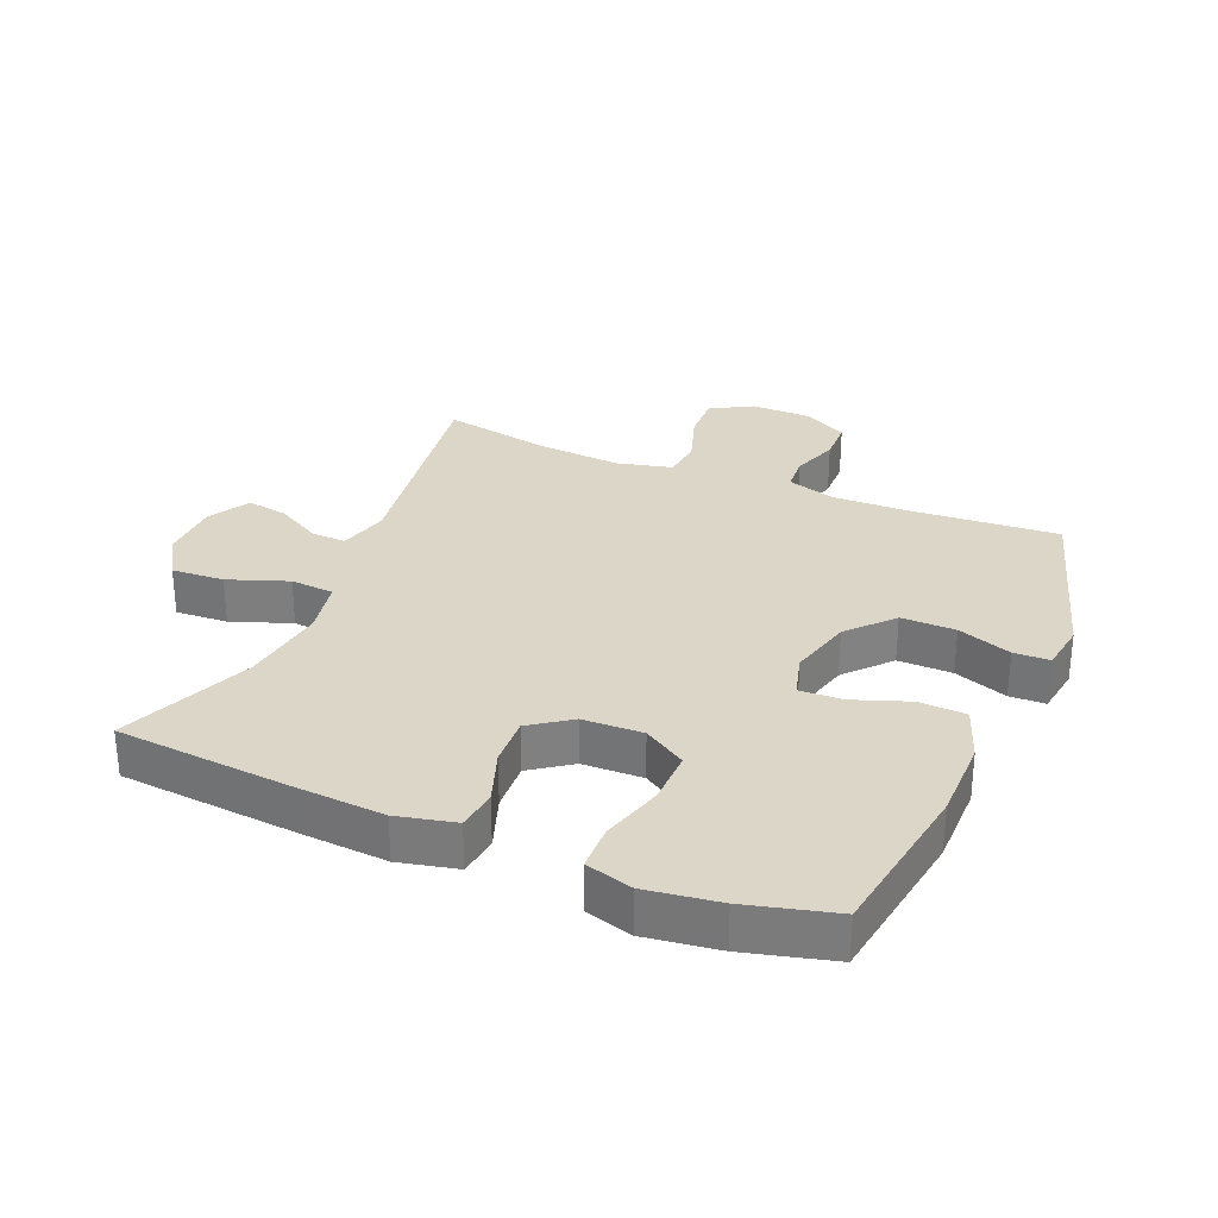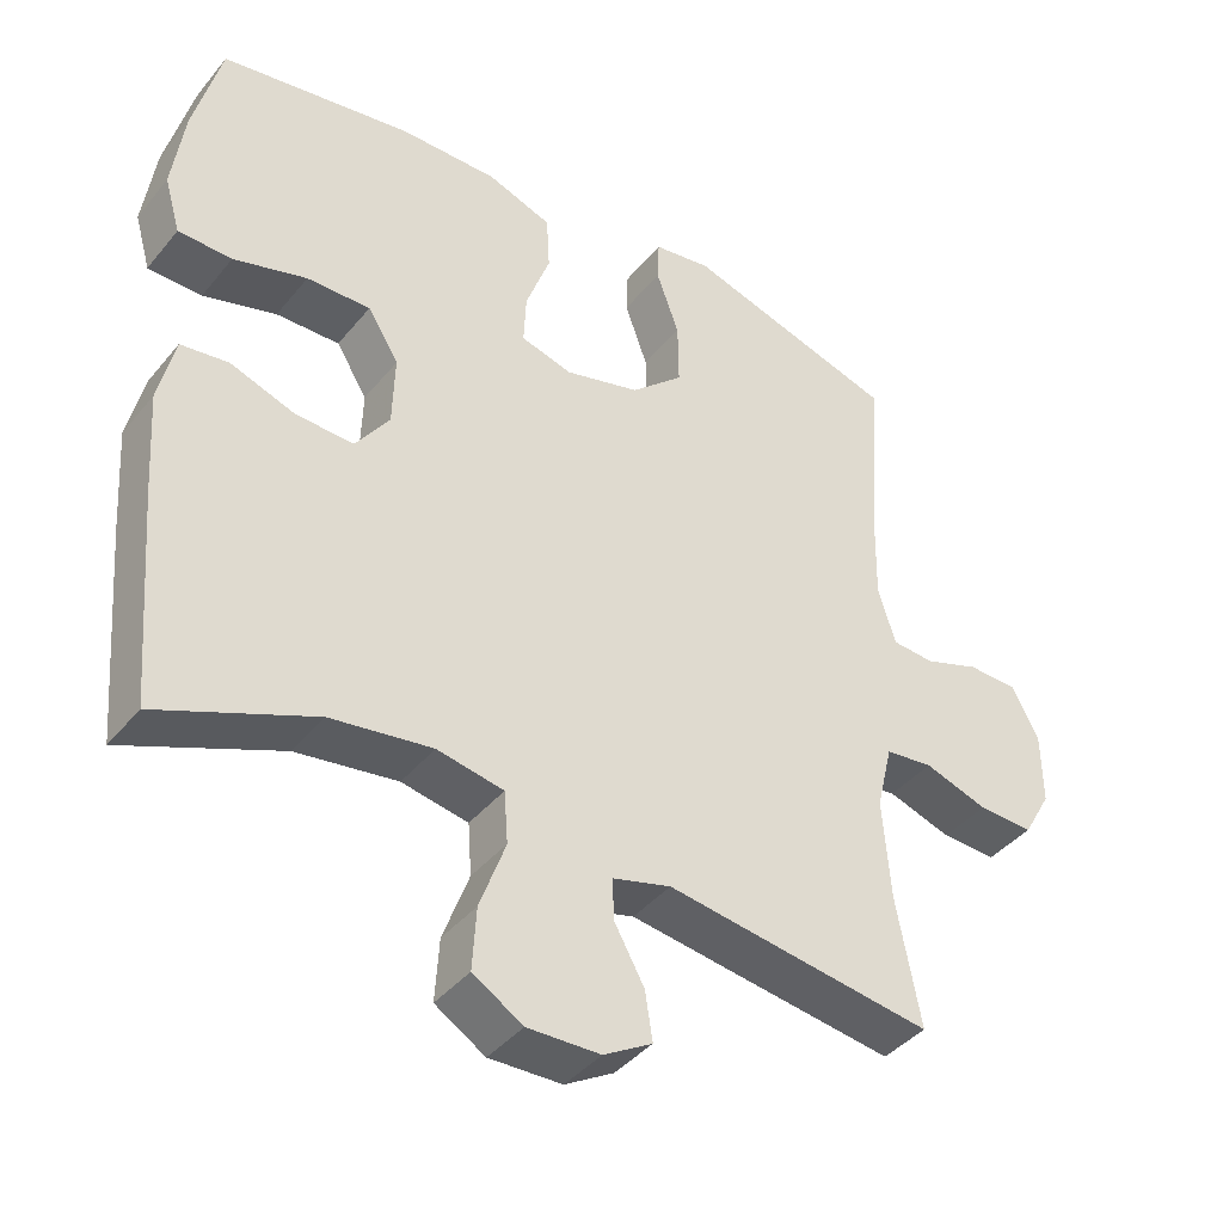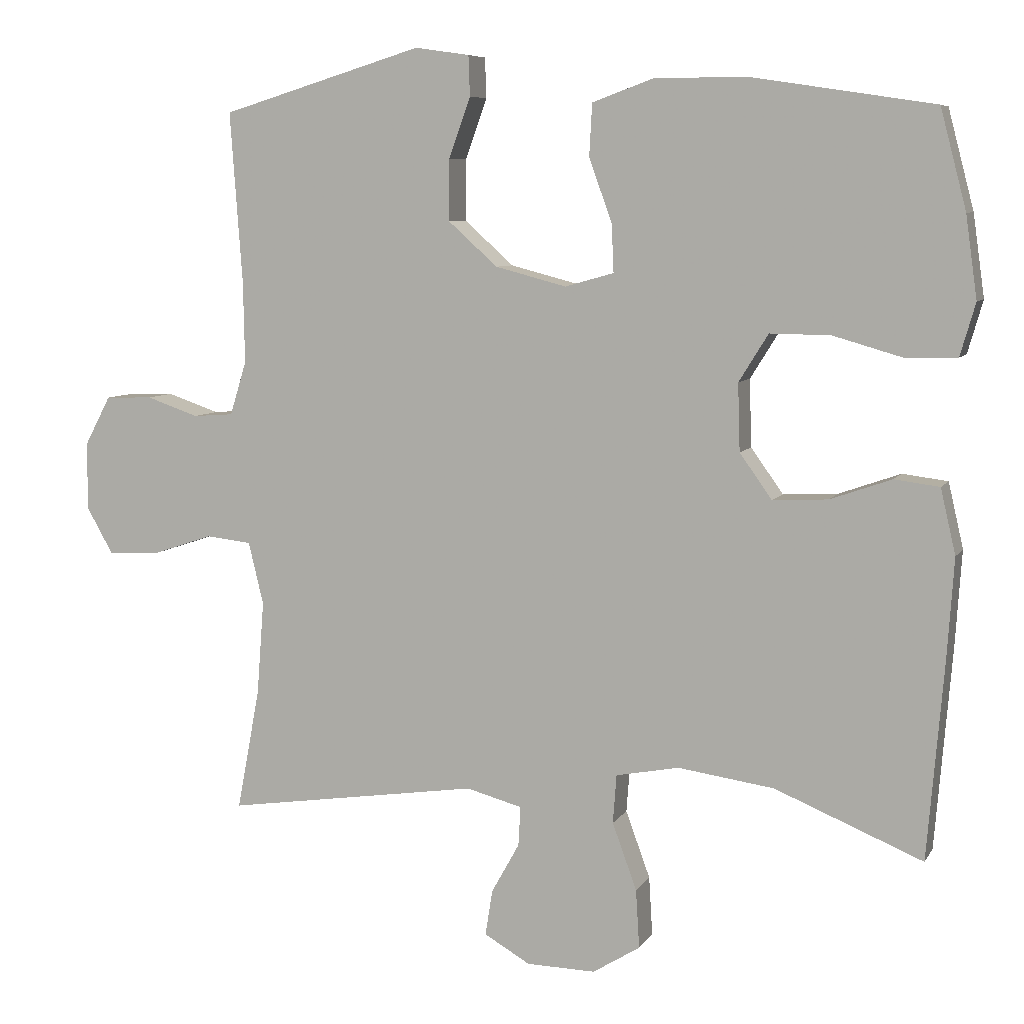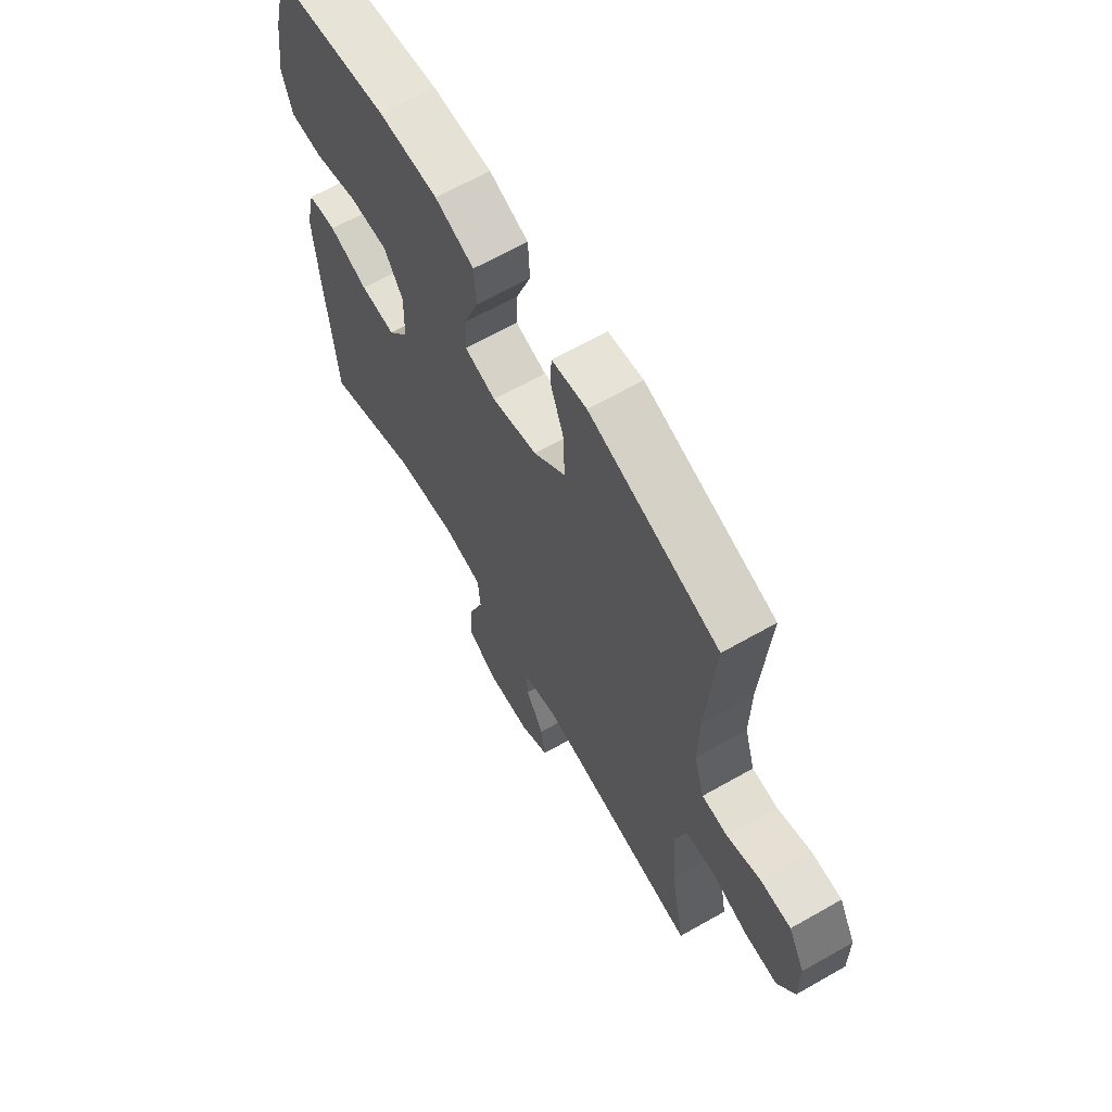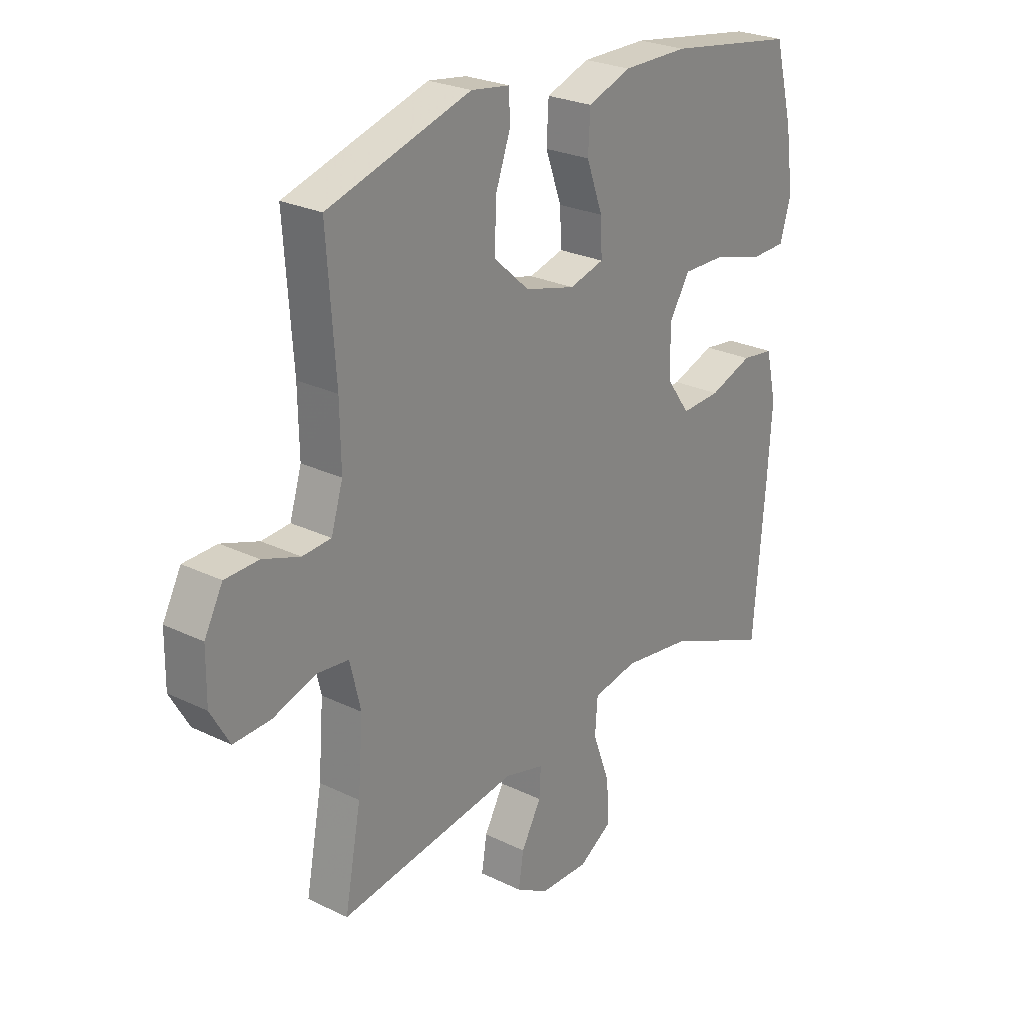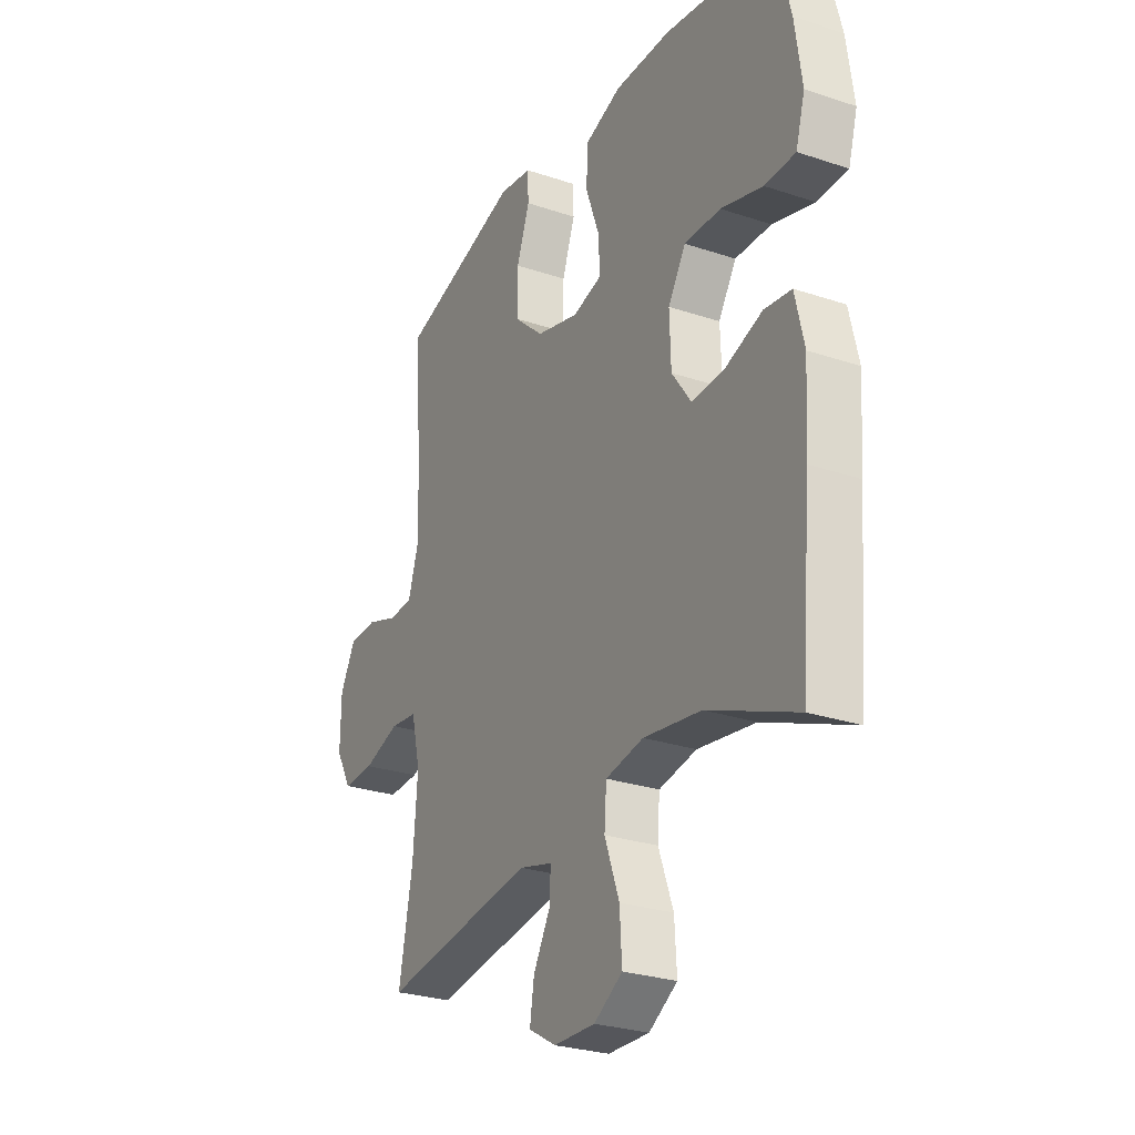
<metadata>
{"format":"obj","ext":"obj","renderer":"f3d","projection":"perspective","resolution":1024,"background":"white","views":[{"elev":30.2,"azim":-67.1,"up":"+Y"},{"elev":-40.6,"azim":-35.3,"up":"+Z"},{"elev":7.2,"azim":-161.8,"up":"+Z"},{"elev":65.0,"azim":60.2,"up":"+Z"},{"elev":25.5,"azim":128.0,"up":"+Z"},{"elev":-27.2,"azim":-117.5,"up":"+Z"}]}
</metadata>
<code>
v -0.5 0.07 0.5
v -0.247 0.07 0.539
v -0.118 0.07 0.539
v -0.033 0.07 0.508
v -0.029 0.07 0.435
v -0.061 0.07 0.347
v -0.064 0.07 0.28
v 0.004 0.07 0.261
v 0.103 0.07 0.287
v 0.172 0.07 0.349
v 0.171 0.07 0.434
v 0.141 0.07 0.518
v 0.143 0.07 0.574
v 0.219 0.07 0.585
v 0.5 0.07 0.5
v 0.483 0.07 0.262
v 0.481 0.07 0.148
v 0.504 0.07 0.073
v 0.56 0.07 0.069
v 0.633 0.07 0.094
v 0.699 0.07 0.092
v 0.735 0.07 0.024
v 0.736 0.07 -0.071
v 0.699 0.07 -0.136
v 0.626 0.07 -0.133
v 0.542 0.07 -0.105
v 0.479 0.07 -0.112
v 0.458 0.07 -0.199
v 0.468 0.07 -0.33
v 0.5 0.07 -0.5
v 0.146 0.07 -0.448
v 0.068 0.07 -0.469
v 0.071 0.07 -0.524
v 0.11 0.07 -0.594
v 0.12 0.07 -0.658
v 0.056 0.07 -0.695
v -0.04 0.07 -0.697
v -0.106 0.07 -0.656
v -0.101 0.07 -0.574
v -0.067 0.07 -0.481
v -0.072 0.07 -0.413
v -0.16 0.07 -0.396
v -0.294 0.07 -0.415
v -0.5 0.07 -0.5
v -0.523 0.07 -0.222
v -0.532 0.07 -0.086
v -0.511 0.07 0.005
v -0.448 0.07 0.013
v -0.363 0.07 -0.017
v -0.286 0.07 -0.021
v -0.241 0.07 0.042
v -0.238 0.07 0.136
v -0.279 0.07 0.202
v -0.363 0.07 0.201
v -0.46 0.07 0.173
v -0.531 0.07 0.175
v -0.552 0.07 0.248
v -0.536 0.07 0.362
v -0.5 0 0.5
v -0.247 0 0.539
v -0.118 0 0.539
v -0.033 0 0.508
v -0.029 0 0.435
v -0.061 0 0.347
v -0.064 0 0.28
v 0.004 0 0.261
v 0.103 0 0.287
v 0.172 0 0.349
v 0.171 0 0.434
v 0.141 0 0.518
v 0.143 0 0.574
v 0.219 0 0.585
v 0.5 0 0.5
v 0.483 0 0.262
v 0.481 0 0.148
v 0.504 0 0.073
v 0.56 0 0.069
v 0.633 0 0.094
v 0.699 0 0.092
v 0.735 0 0.024
v 0.736 0 -0.071
v 0.699 0 -0.136
v 0.626 0 -0.133
v 0.542 0 -0.105
v 0.479 0 -0.112
v 0.458 0 -0.199
v 0.468 0 -0.33
v 0.5 0 -0.5
v 0.146 0 -0.448
v 0.068 0 -0.469
v 0.071 0 -0.524
v 0.11 0 -0.594
v 0.12 0 -0.658
v 0.056 0 -0.695
v -0.04 0 -0.697
v -0.106 0 -0.656
v -0.101 0 -0.574
v -0.067 0 -0.481
v -0.072 0 -0.413
v -0.16 0 -0.396
v -0.294 0 -0.415
v -0.5 0 -0.5
v -0.523 0 -0.222
v -0.532 0 -0.086
v -0.511 0 0.005
v -0.448 0 0.013
v -0.363 0 -0.017
v -0.286 0 -0.021
v -0.241 0 0.042
v -0.238 0 0.136
v -0.279 0 0.202
v -0.363 0 0.201
v -0.46 0 0.173
v -0.531 0 0.175
v -0.552 0 0.248
v -0.536 0 0.362
f 4 5 6
f 3 4 6
f 2 3 6
f 1 2 6
f 58 1 6
f 57 58 6
f 56 57 6
f 55 56 6
f 54 55 6
f 53 54 6 7
f 52 53 7 8
f 51 52 8 9
f 50 51 9
f 47 48 49
f 46 47 49
f 45 46 49
f 44 45 49
f 43 44 49
f 42 43 49 50
f 41 42 50 9
f 38 39 40
f 37 38 40
f 36 37 40
f 35 36 40
f 34 35 40
f 33 34 40
f 32 33 40 41
f 41 9 10
f 32 41 10
f 31 32 10
f 29 30 31 10
f 24 25 26
f 23 24 26
f 22 23 26
f 21 22 26
f 20 21 26
f 19 20 26
f 18 19 26 27
f 17 18 27 28
f 14 15 16
f 13 14 16
f 12 13 16
f 11 12 16
f 11 16 17 28
f 10 11 28 29
f 64 63 62
f 64 62 61
f 64 61 60
f 64 60 59
f 64 59 116
f 64 116 115
f 64 115 114
f 64 114 113
f 64 113 112
f 65 64 112 111
f 66 65 111 110
f 67 66 110 109
f 67 109 108
f 107 106 105
f 107 105 104
f 107 104 103
f 107 103 102
f 107 102 101
f 108 107 101 100
f 67 108 100 99
f 98 97 96
f 98 96 95
f 98 95 94
f 98 94 93
f 98 93 92
f 98 92 91
f 99 98 91 90
f 68 67 99
f 68 99 90
f 68 90 89
f 68 89 88 87
f 84 83 82
f 84 82 81
f 84 81 80
f 84 80 79
f 84 79 78
f 84 78 77
f 85 84 77 76
f 86 85 76 75
f 74 73 72
f 74 72 71
f 74 71 70
f 74 70 69
f 86 75 74 69
f 87 86 69 68
f 1 59 60 2
f 2 60 61 3
f 3 61 62 4
f 4 62 63 5
f 5 63 64 6
f 6 64 65 7
f 7 65 66 8
f 8 66 67 9
f 9 67 68 10
f 10 68 69 11
f 11 69 70 12
f 12 70 71 13
f 13 71 72 14
f 14 72 73 15
f 15 73 74 16
f 16 74 75 17
f 17 75 76 18
f 18 76 77 19
f 19 77 78 20
f 20 78 79 21
f 21 79 80 22
f 22 80 81 23
f 23 81 82 24
f 24 82 83 25
f 25 83 84 26
f 26 84 85 27
f 27 85 86 28
f 28 86 87 29
f 29 87 88 30
f 30 88 89 31
f 31 89 90 32
f 32 90 91 33
f 33 91 92 34
f 34 92 93 35
f 35 93 94 36
f 36 94 95 37
f 37 95 96 38
f 38 96 97 39
f 39 97 98 40
f 40 98 99 41
f 41 99 100 42
f 42 100 101 43
f 43 101 102 44
f 44 102 103 45
f 45 103 104 46
f 46 104 105 47
f 47 105 106 48
f 48 106 107 49
f 49 107 108 50
f 50 108 109 51
f 51 109 110 52
f 52 110 111 53
f 53 111 112 54
f 54 112 113 55
f 55 113 114 56
f 56 114 115 57
f 57 115 116 58
f 58 116 59 1

</code>
